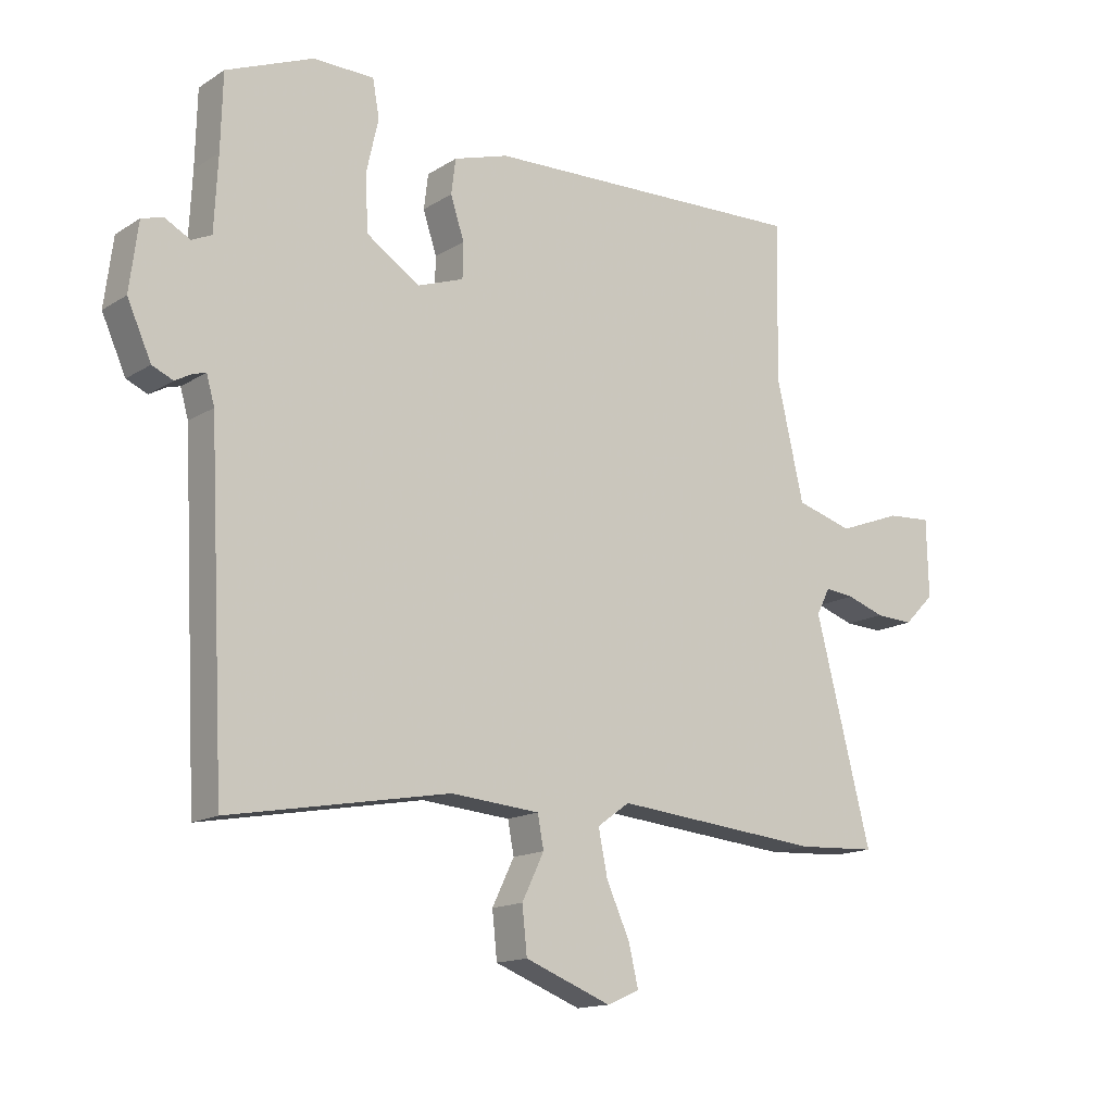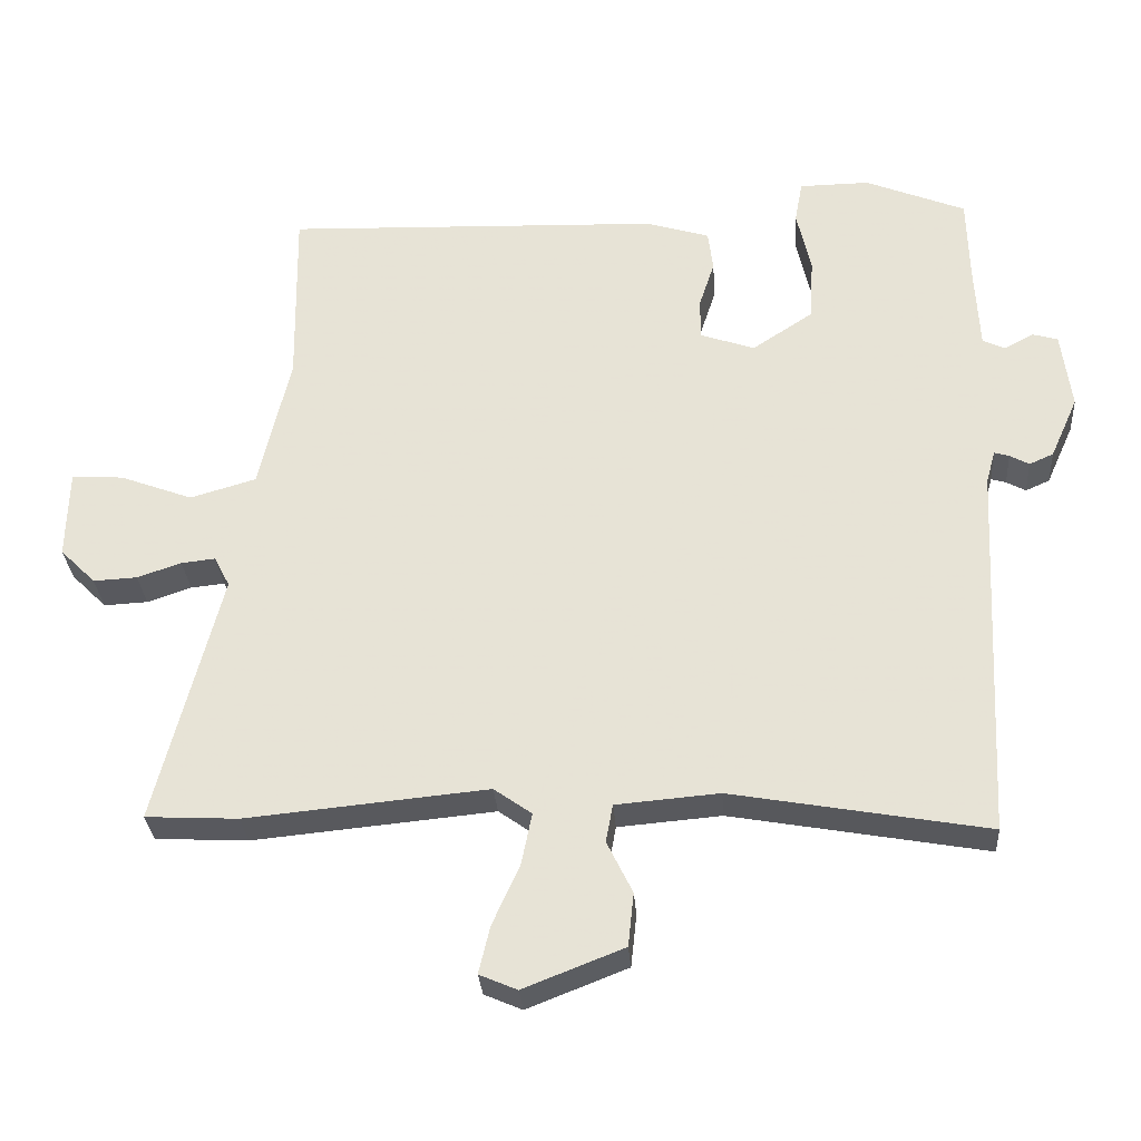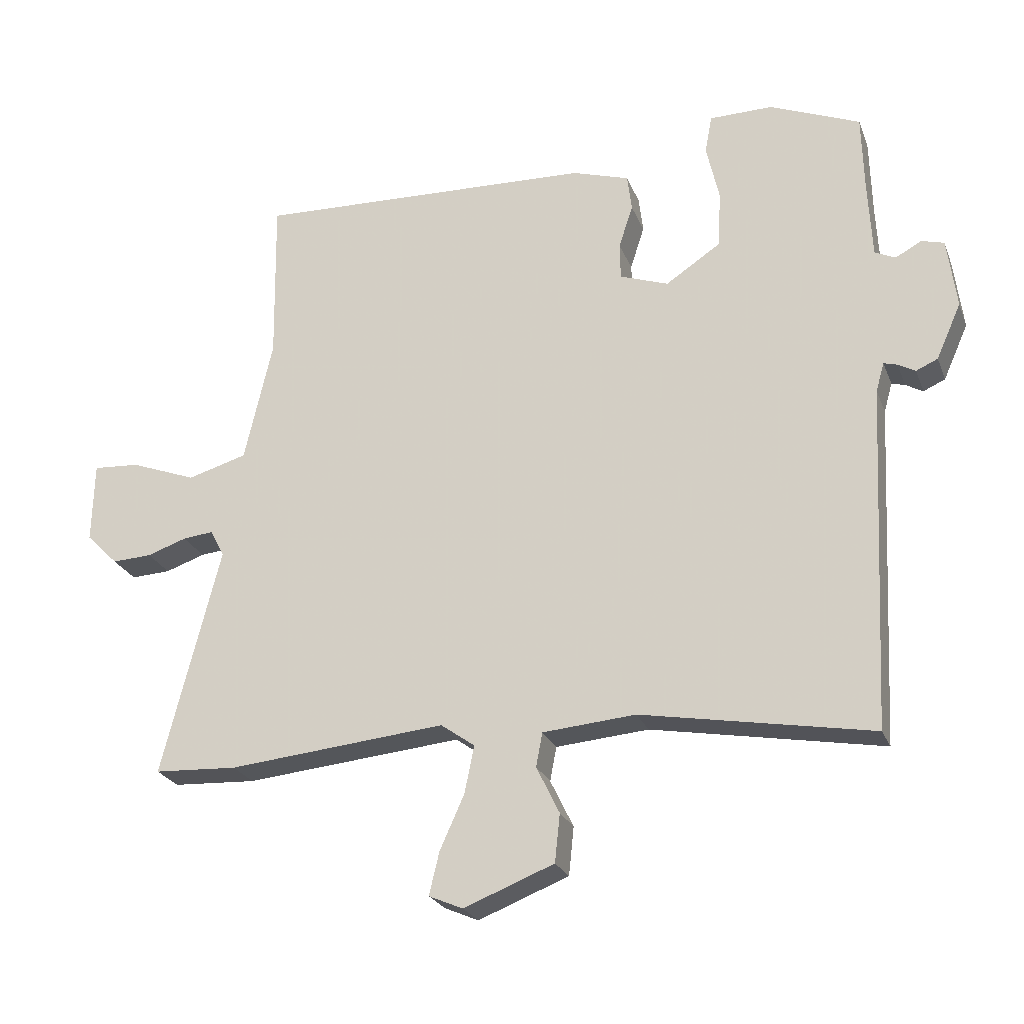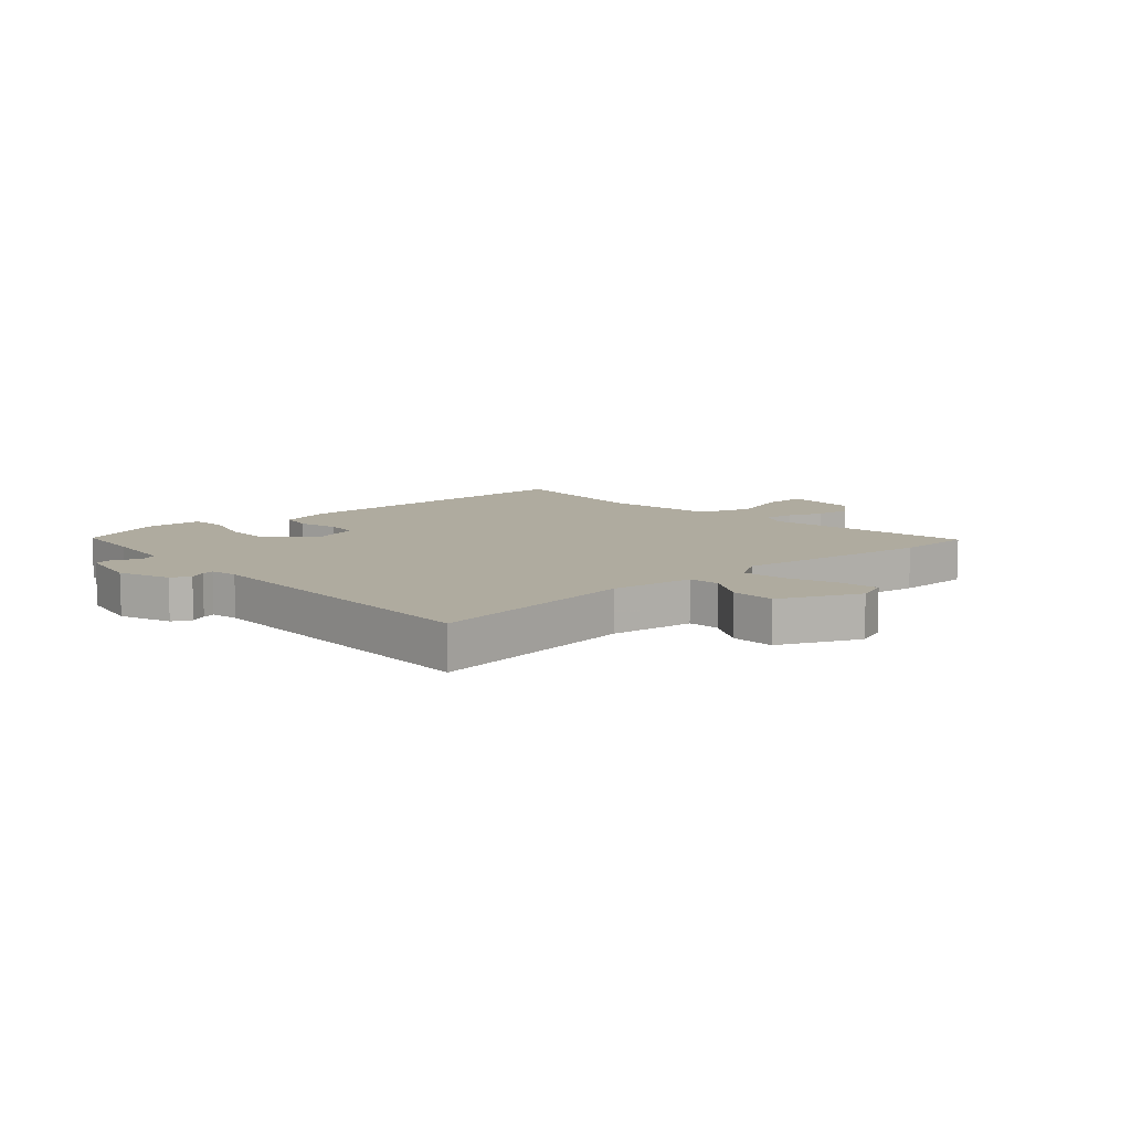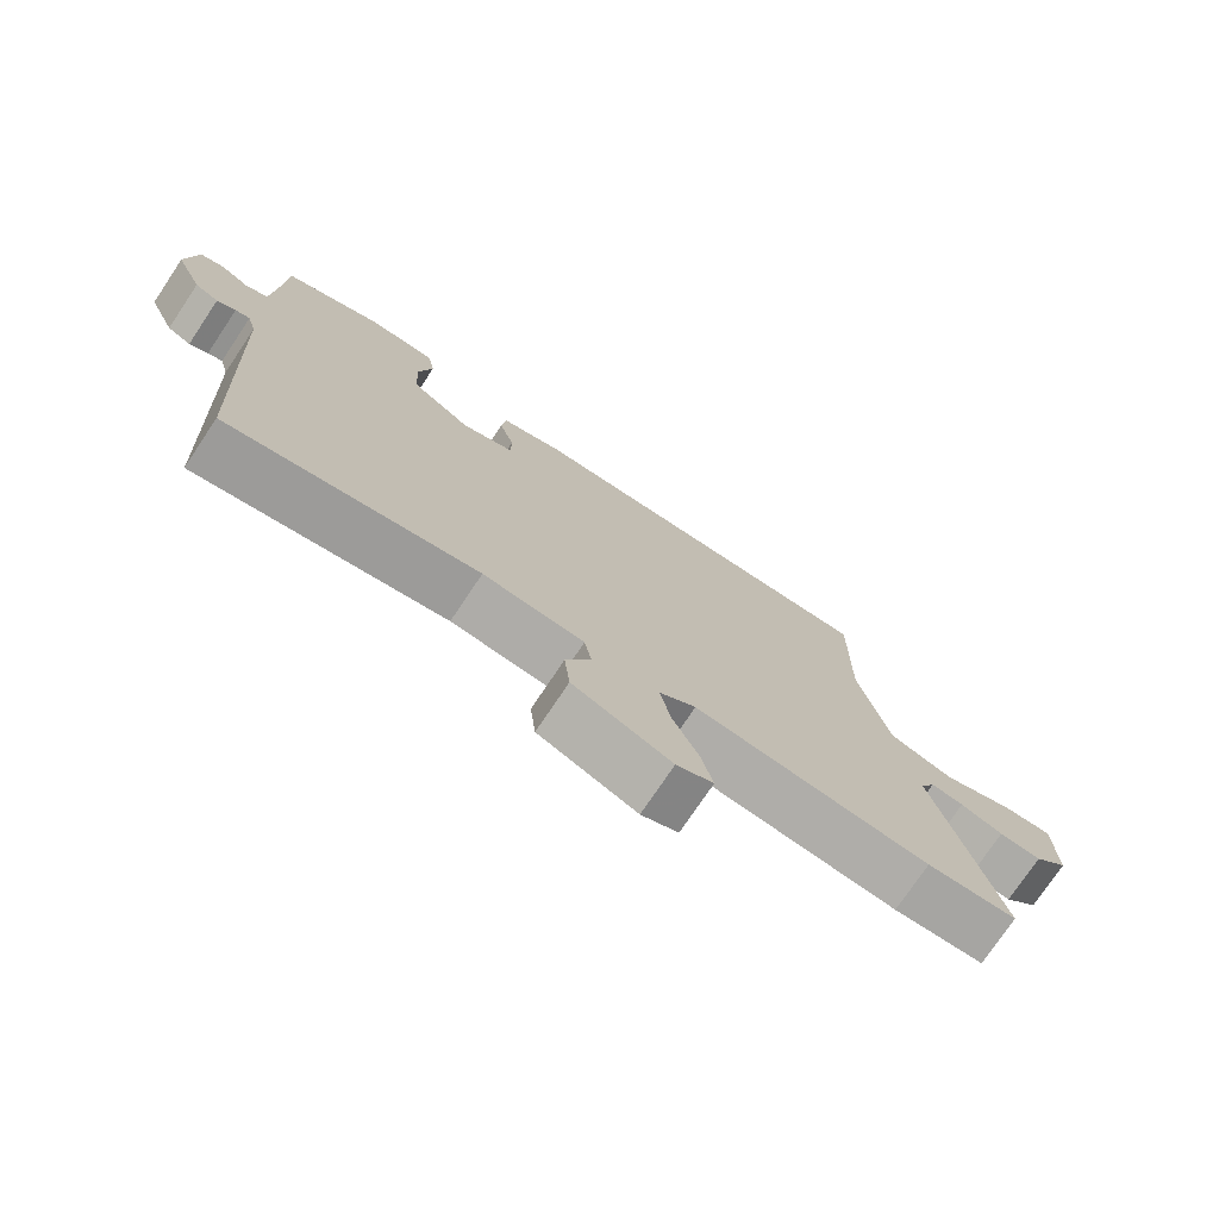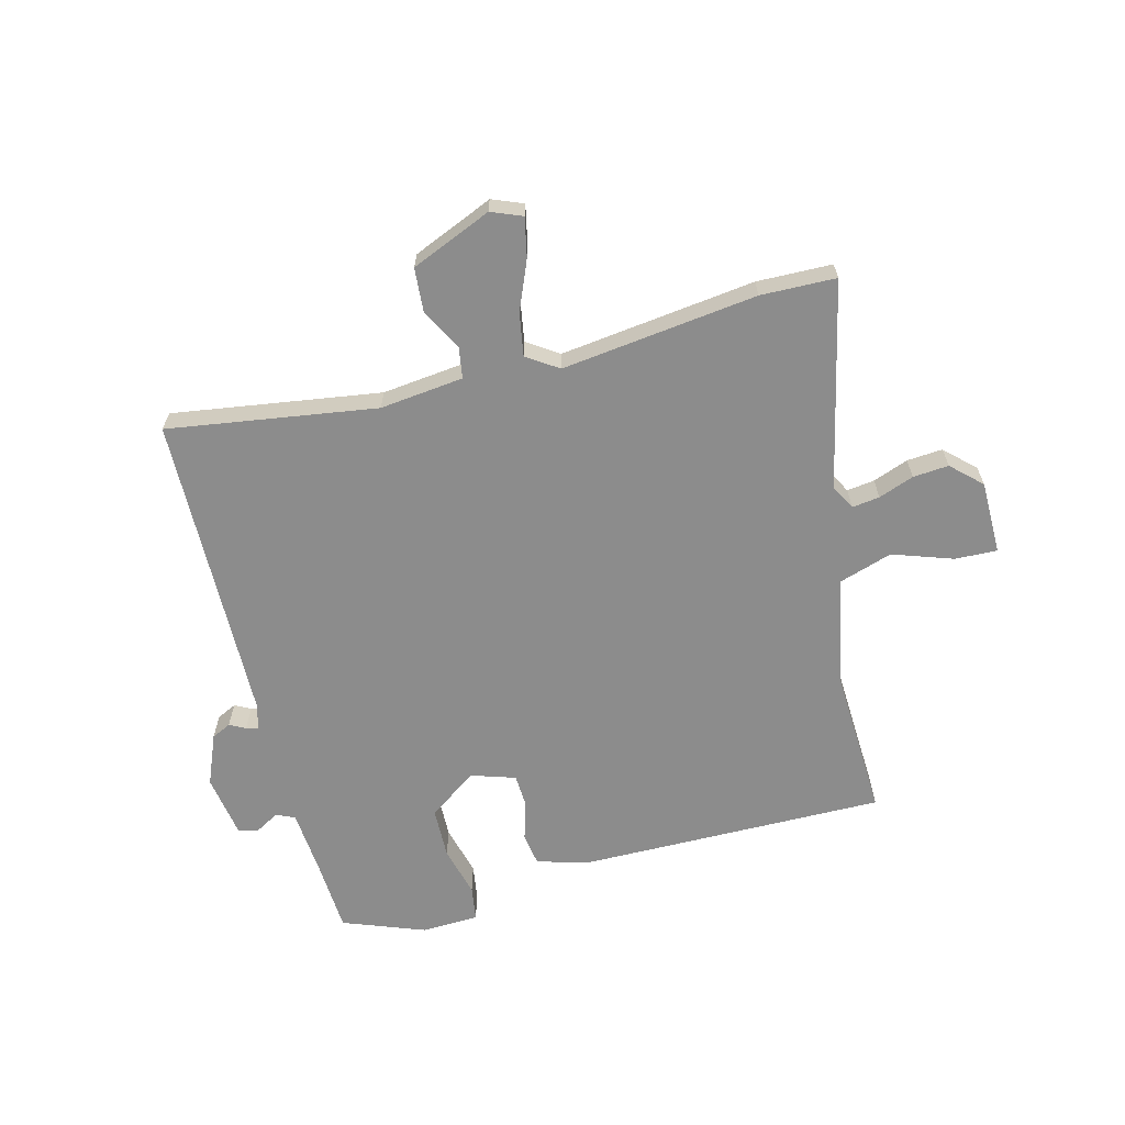
<metadata>
{"format":"obj","ext":"obj","renderer":"f3d","projection":"perspective","resolution":1024,"background":"white","views":[{"elev":-14.8,"azim":142.9,"up":"+Z"},{"elev":-30.5,"azim":4.2,"up":"+Z"},{"elev":-24.5,"azim":18.2,"up":"+Z"},{"elev":9.6,"azim":141.2,"up":"+Y"},{"elev":-75.1,"azim":146.2,"up":"+Z"},{"elev":-64.2,"azim":-163.8,"up":"+Y"}]}
</metadata>
<code>
v 0.546 0.07 0.468
v 0.549 0.07 0.346
v 0.555 0.07 0.226
v 0.587 0.07 0.211
v 0.628 0.07 0.233
v 0.663 0.07 0.223
v 0.677 0.07 0.113
v 0.638 0.07 0.026
v 0.604 0.07 0.011
v 0.577 0.07 0.026
v 0.556 0.07 0.032
v 0.543 0.07 -0.014
v 0.516 0.07 -0.551
v 0.157 0.07 -0.486
v 0.012 0.07 -0.498
v 0.002 0.07 -0.551
v 0.038 0.07 -0.625
v 0.03 0.07 -0.7
v -0.111 0.07 -0.755
v -0.164 0.07 -0.732
v -0.148 0.07 -0.665
v -0.11 0.07 -0.581
v -0.095 0.07 -0.507
v -0.148 0.07 -0.469
v -0.488 0.07 -0.501
v -0.618 0.07 -0.494
v -0.527 0.07 -0.137
v -0.549 0.07 -0.094
v -0.597 0.07 -0.099
v -0.659 0.07 -0.12
v -0.721 0.07 -0.123
v -0.771 0.07 -0.073
v -0.768 0.07 0.054
v -0.695 0.07 0.049
v -0.592 0.07 0.01
v -0.499 0.07 0.037
v -0.455 0.07 0.229
v -0.459 0.07 0.487
v 0.073 0.07 0.467
v 0.162 0.07 0.439
v 0.169 0.07 0.382
v 0.147 0.07 0.314
v 0.148 0.07 0.257
v 0.224 0.07 0.23
v 0.31 0.07 0.287
v 0.315 0.07 0.376
v 0.295 0.07 0.465
v 0.306 0.07 0.525
v 0.405 0.07 0.526
v 0.546 0 0.468
v 0.549 0 0.346
v 0.555 0 0.226
v 0.587 0 0.211
v 0.628 0 0.233
v 0.663 0 0.223
v 0.677 0 0.113
v 0.638 0 0.026
v 0.604 0 0.011
v 0.577 0 0.026
v 0.556 0 0.032
v 0.543 0 -0.014
v 0.516 0 -0.551
v 0.157 0 -0.486
v 0.012 0 -0.498
v 0.002 0 -0.551
v 0.038 0 -0.625
v 0.03 0 -0.7
v -0.111 0 -0.755
v -0.164 0 -0.732
v -0.148 0 -0.665
v -0.11 0 -0.581
v -0.095 0 -0.507
v -0.148 0 -0.469
v -0.488 0 -0.501
v -0.618 0 -0.494
v -0.527 0 -0.137
v -0.549 0 -0.094
v -0.597 0 -0.099
v -0.659 0 -0.12
v -0.721 0 -0.123
v -0.771 0 -0.073
v -0.768 0 0.054
v -0.695 0 0.049
v -0.592 0 0.01
v -0.499 0 0.037
v -0.455 0 0.229
v -0.459 0 0.487
v 0.073 0 0.467
v 0.162 0 0.439
v 0.169 0 0.382
v 0.147 0 0.314
v 0.148 0 0.257
v 0.224 0 0.23
v 0.31 0 0.287
v 0.315 0 0.376
v 0.295 0 0.465
v 0.306 0 0.525
v 0.405 0 0.526
f 46 47 48 49
f 45 46 49 1
f 39 40 41 42
f 37 38 39 42
f 36 37 42 43
f 32 33 34 35
f 32 35 36
f 29 30 31 32
f 28 29 32 36
f 27 28 36 43
f 24 25 26 27
f 23 24 27 43
f 19 20 21 22
f 16 17 18 19
f 15 16 19 22
f 12 13 14
f 11 12 14 15
f 7 8 9 10
f 7 10 11
f 4 5 6 7
f 3 4 7 11
f 2 3 11 15
f 45 1 2 15
f 22 23 43 44
f 15 22 44 45
f 98 97 96 95
f 50 98 95 94
f 91 90 89 88
f 91 88 87 86
f 92 91 86 85
f 84 83 82 81
f 85 84 81
f 81 80 79 78
f 85 81 78 77
f 92 85 77 76
f 76 75 74 73
f 92 76 73 72
f 71 70 69 68
f 68 67 66 65
f 71 68 65 64
f 63 62 61
f 64 63 61 60
f 59 58 57 56
f 60 59 56
f 56 55 54 53
f 60 56 53 52
f 64 60 52 51
f 64 51 50 94
f 93 92 72 71
f 94 93 71 64
f 1 50 51 2
f 2 51 52 3
f 3 52 53 4
f 4 53 54 5
f 5 54 55 6
f 6 55 56 7
f 7 56 57 8
f 8 57 58 9
f 9 58 59 10
f 10 59 60 11
f 11 60 61 12
f 12 61 62 13
f 13 62 63 14
f 14 63 64 15
f 15 64 65 16
f 16 65 66 17
f 17 66 67 18
f 18 67 68 19
f 19 68 69 20
f 20 69 70 21
f 21 70 71 22
f 22 71 72 23
f 23 72 73 24
f 24 73 74 25
f 25 74 75 26
f 26 75 76 27
f 27 76 77 28
f 28 77 78 29
f 29 78 79 30
f 30 79 80 31
f 31 80 81 32
f 32 81 82 33
f 33 82 83 34
f 34 83 84 35
f 35 84 85 36
f 36 85 86 37
f 37 86 87 38
f 38 87 88 39
f 39 88 89 40
f 40 89 90 41
f 41 90 91 42
f 42 91 92 43
f 43 92 93 44
f 44 93 94 45
f 45 94 95 46
f 46 95 96 47
f 47 96 97 48
f 48 97 98 49
f 49 98 50 1

</code>
